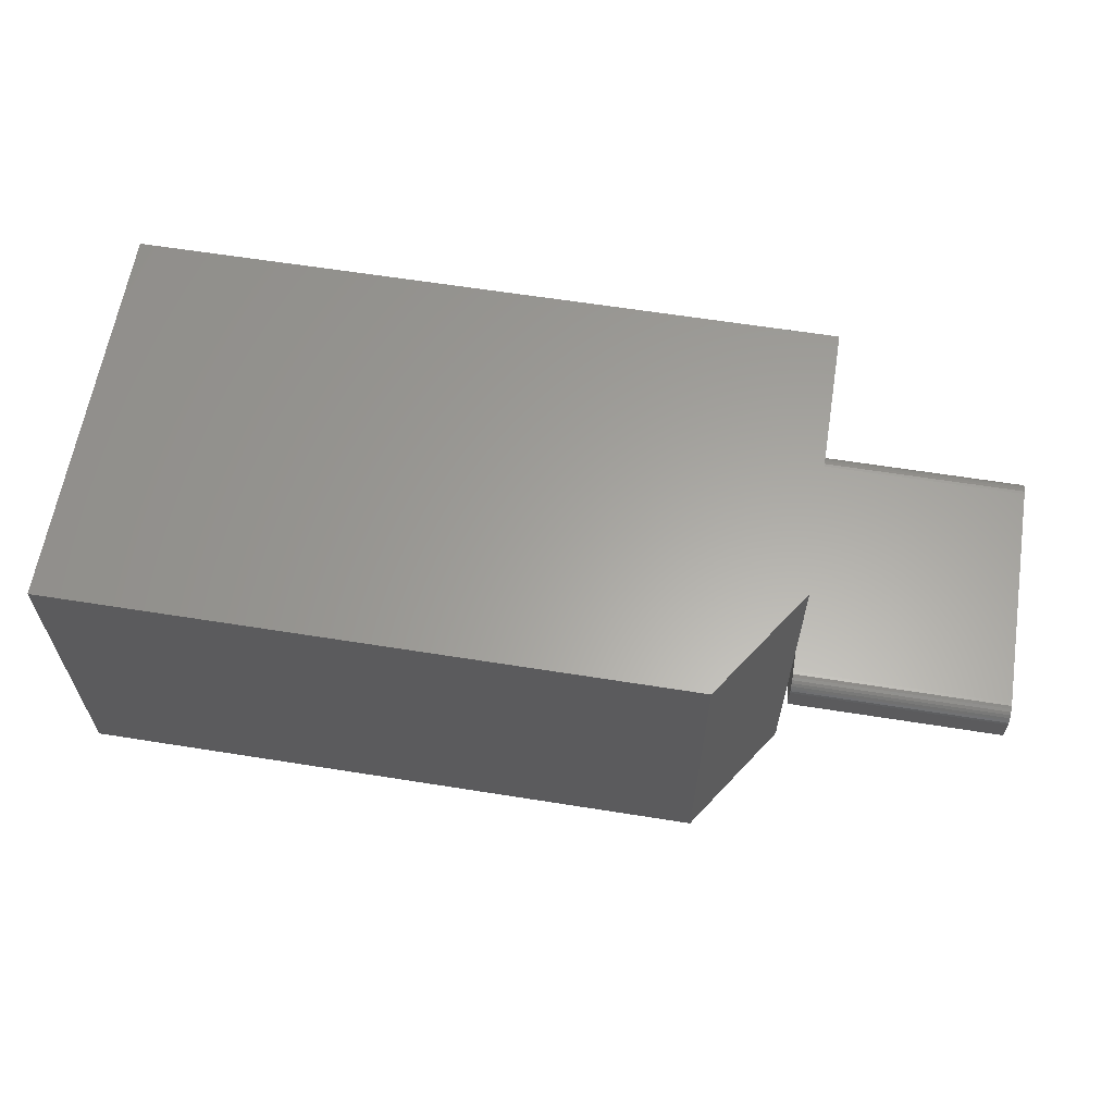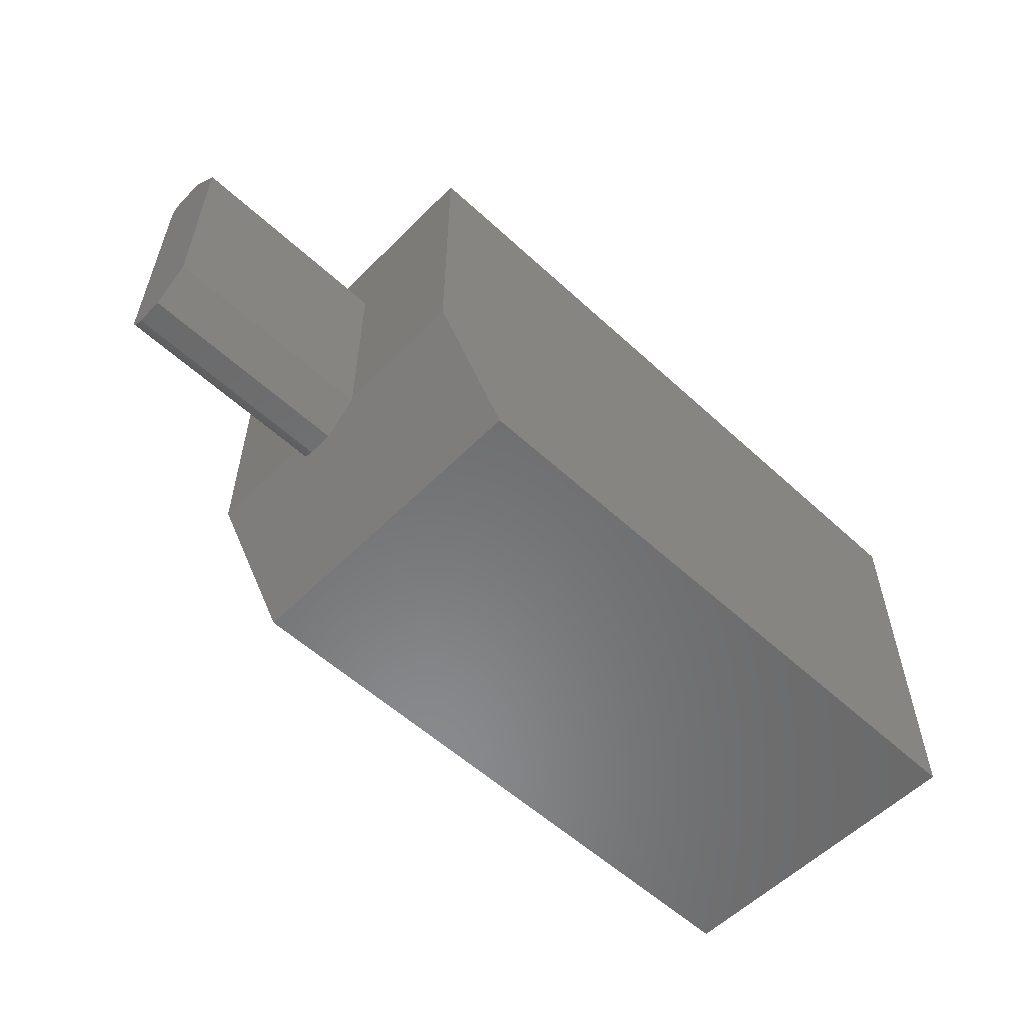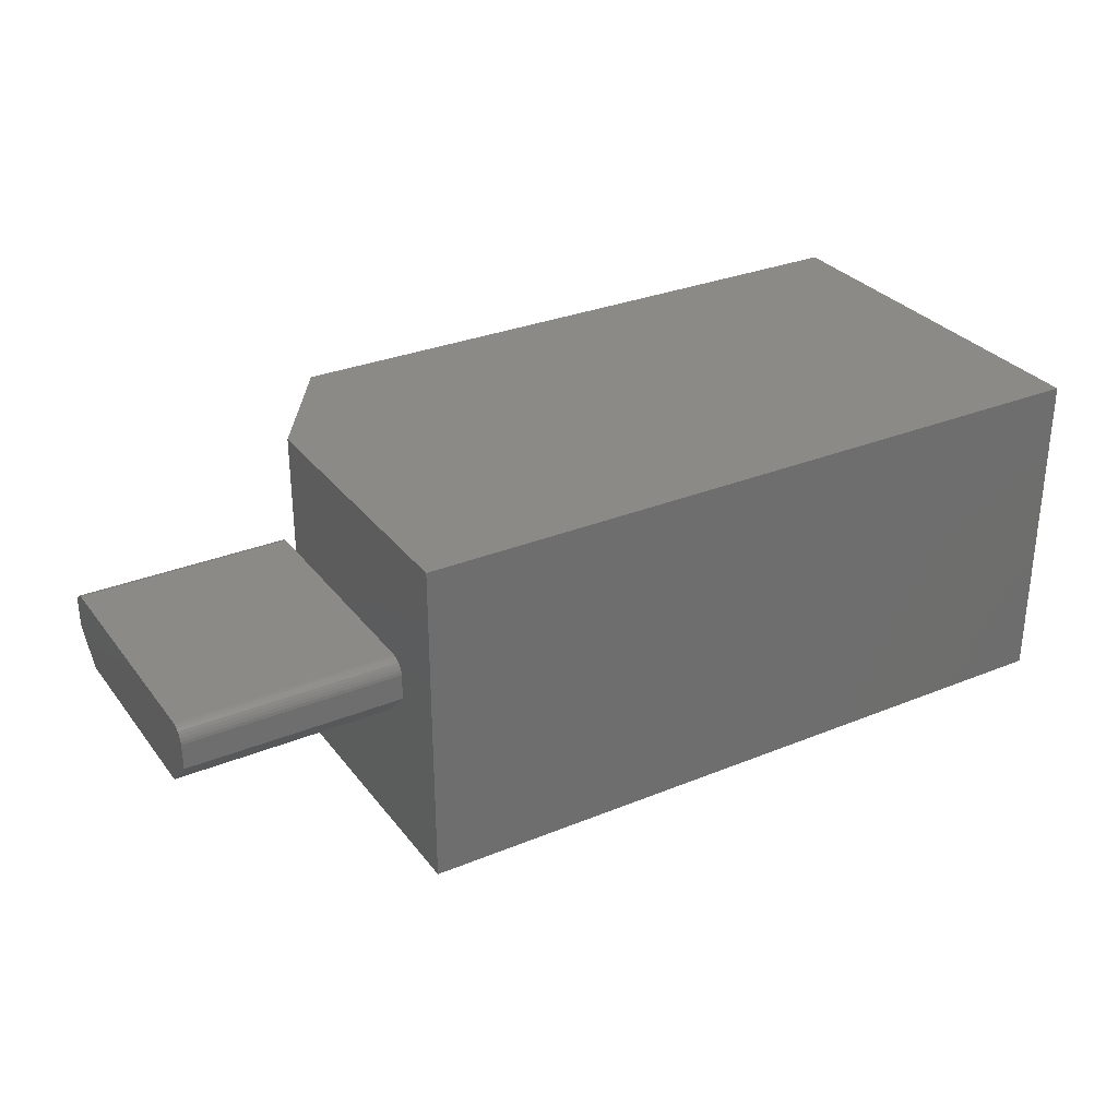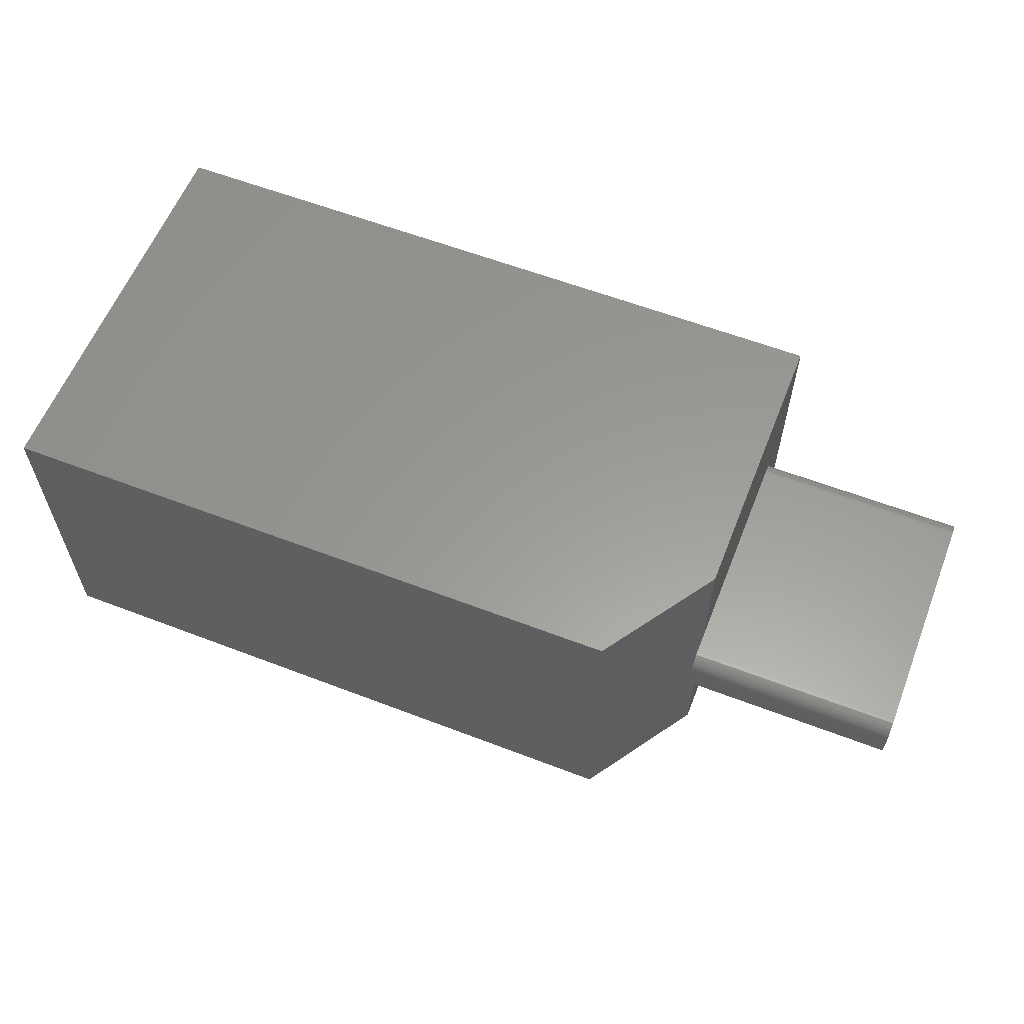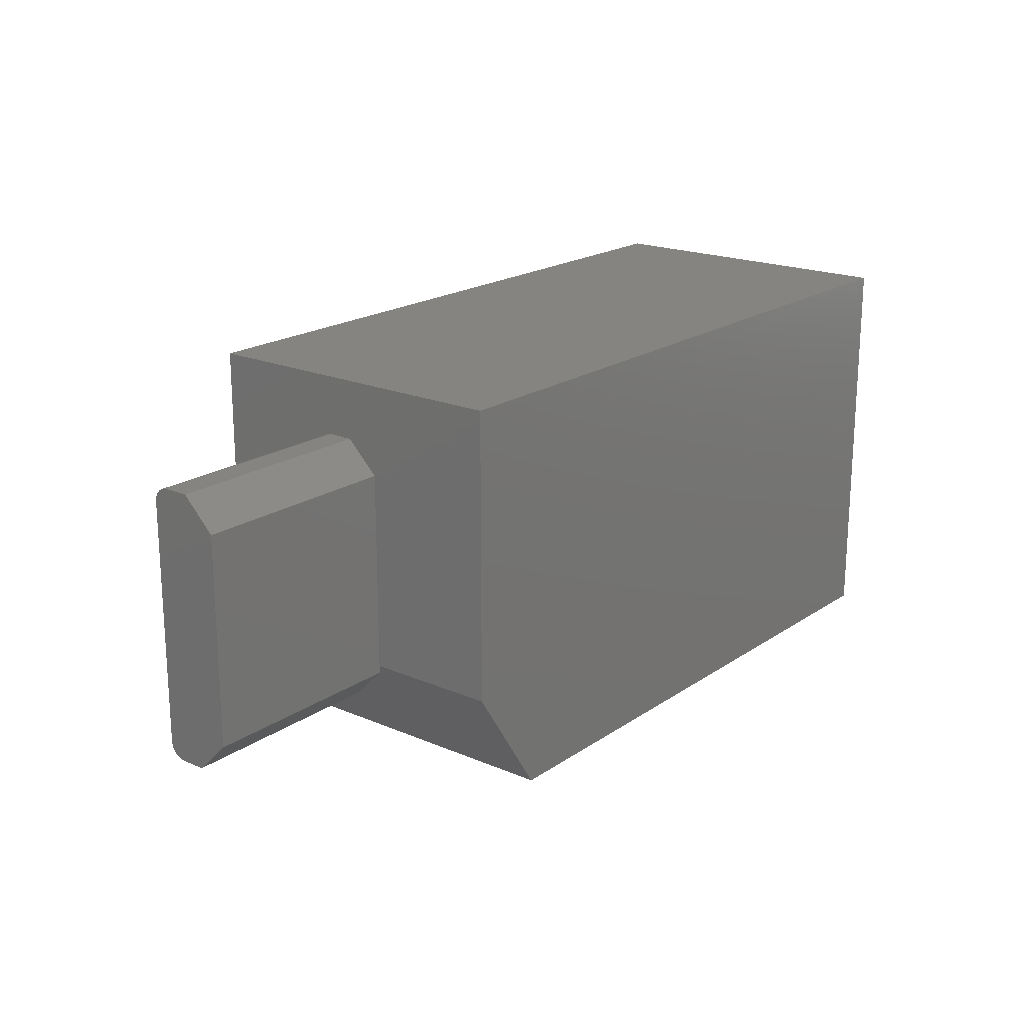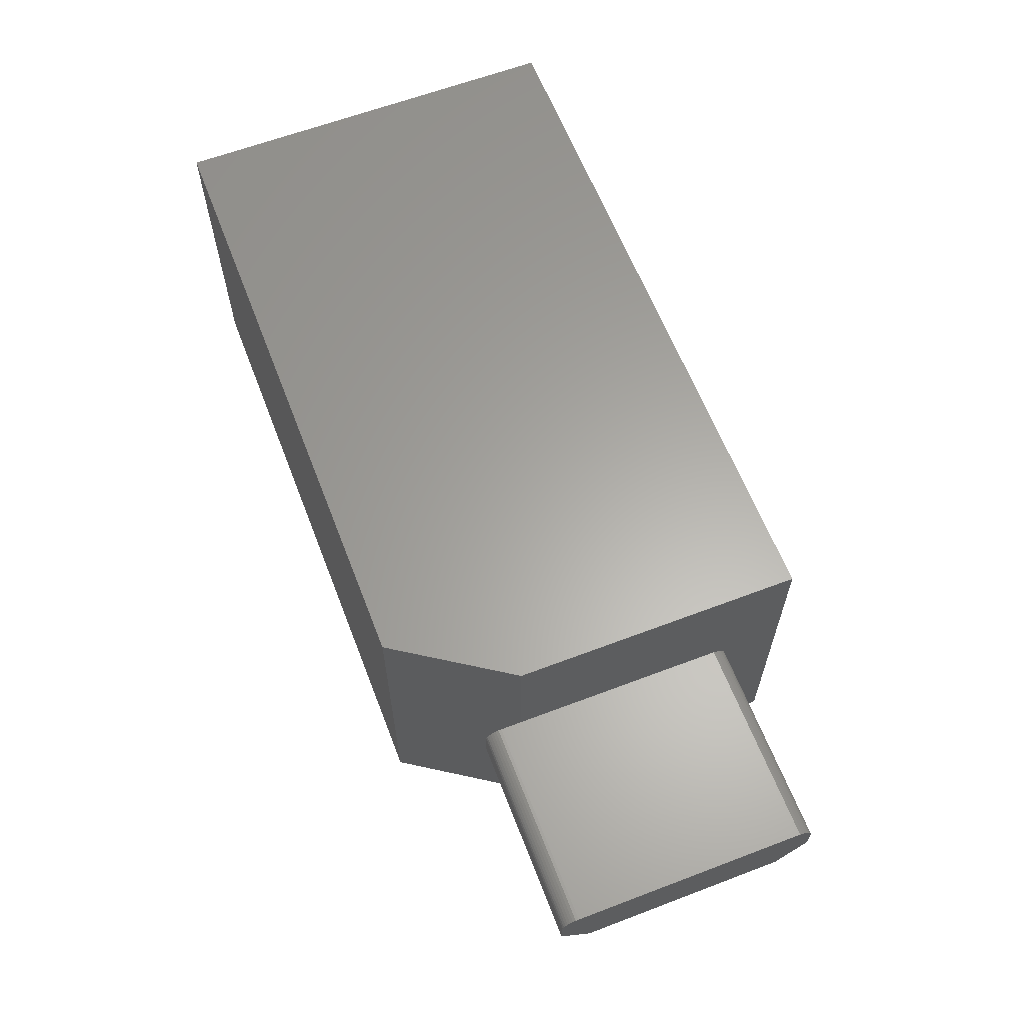
<metadata>
{"format":"stl","ext":"stl","renderer":"f3d","projection":"perspective","resolution":1024,"background":"white","views":[{"elev":61.9,"azim":9.2,"up":"+Z"},{"elev":-56.2,"azim":136.1,"up":"+Y"},{"elev":30.5,"azim":149.5,"up":"+Z"},{"elev":59.7,"azim":21.5,"up":"+Z"},{"elev":19.5,"azim":128.7,"up":"+Y"},{"elev":62.4,"azim":68.9,"up":"+Z"}]}
</metadata>
<code>
# stl→obj: 56 verts, 108 faces
v 0.5781 0.08783 0.1075
v 0.5781 0.0625 0.1328
v 0.5781 0.09375 0.1075
v 0.5781 0.09375 0.165
v 0.5781 0.0625 0.1535
v 0.5781 0.06297 0.156
v 0.5781 0.0639 0.1583
v 0.5781 0.06527 0.1604
v 0.5781 0.06702 0.1622
v 0.5781 0.06909 0.1636
v 0.5781 0.07138 0.1645
v 0.5781 0.07382 0.165
v 0.5781 0.07632 0.165
v 0.5781 0.2674 0.165
v 0.5781 0.09375 0.2656
v 0.5781 0.3286 0
v 0.5781 0.3286 0.2656
v 0.5781 0.2812 0.1535
v 0.5781 0.2812 0.1328
v 0.5781 0.2559 0.1075
v 0.5781 0.09375 0
v 0.5781 0.2699 0.165
v 0.5781 0.2724 0.1645
v 0.5781 0.2747 0.1636
v 0.5781 0.2767 0.1622
v 0.5781 0.2785 0.1604
v 0.5781 0.2798 0.1583
v 0.5781 0.2808 0.156
v 0.5156 0 0.2656
v 0.5156 0 0
v 0.75 0.07632 0.165
v 0.75 0.2674 0.165
v 0.75 0.2699 0.165
v 0.75 0.2724 0.1645
v 0.75 0.2747 0.1636
v 0.75 0.2767 0.1622
v 0.75 0.2785 0.1604
v 0.75 0.2798 0.1583
v 0.75 0.2808 0.156
v 0.75 0.2812 0.1535
v 0.75 0.2812 0.1328
v 0.75 0.2559 0.1075
v 0.75 0.08783 0.1075
v 0.75 0.06527 0.1604
v 0.75 0.0639 0.1583
v 0.75 0.06702 0.1622
v 0.75 0.07382 0.165
v 0.75 0.07138 0.1645
v 0.75 0.06909 0.1636
v 0.75 0.0625 0.1328
v 0.75 0.0625 0.1535
v 0.75 0.06297 0.156
v 0 0.3286 0.2656
v 0 0 0.2656
v 0 0 0
v 0 0.3286 0
f 1 2 3
f 4 3 2
f 4 2 5
f 4 5 6
f 4 6 7
f 4 7 8
f 4 8 9
f 4 9 10
f 10 11 12
f 10 12 13
f 10 13 4
f 14 15 4
f 16 17 18
f 16 18 19
f 16 19 20
f 16 20 3
f 16 3 21
f 17 15 14
f 17 14 22
f 17 22 23
f 17 23 24
f 17 24 25
f 17 25 26
f 17 26 27
f 17 27 28
f 17 28 18
f 29 30 21
f 29 21 3
f 29 3 4
f 29 4 15
f 13 31 4
f 4 31 32
f 4 32 14
f 14 32 22
f 22 32 33
f 22 33 23
f 23 33 34
f 23 34 24
f 24 34 35
f 24 35 25
f 25 35 36
f 25 36 26
f 26 36 37
f 26 37 27
f 27 37 38
f 27 38 28
f 28 38 39
f 28 39 18
f 18 39 40
f 19 18 41
f 41 18 40
f 20 19 42
f 42 19 41
f 1 42 43
f 1 3 42
f 42 3 20
f 36 44 37
f 37 44 45
f 46 44 36
f 46 36 35
f 46 35 34
f 46 34 33
f 46 33 32
f 46 32 31
f 46 31 47
f 46 47 48
f 46 48 49
f 43 42 50
f 50 42 41
f 50 41 51
f 51 41 40
f 51 40 52
f 52 40 39
f 52 39 45
f 45 39 38
f 45 38 37
f 5 2 51
f 51 2 50
f 5 51 6
f 6 51 52
f 6 52 7
f 7 52 45
f 7 45 8
f 8 45 44
f 8 44 9
f 9 44 46
f 9 46 10
f 10 46 49
f 10 49 11
f 11 49 48
f 11 48 12
f 12 48 47
f 12 47 13
f 13 47 31
f 2 1 50
f 50 1 43
f 17 53 15
f 15 53 54
f 15 54 29
f 30 55 21
f 21 55 56
f 21 56 16
f 54 55 29
f 29 55 30
f 53 56 54
f 54 56 55
f 17 16 53
f 53 16 56

</code>
